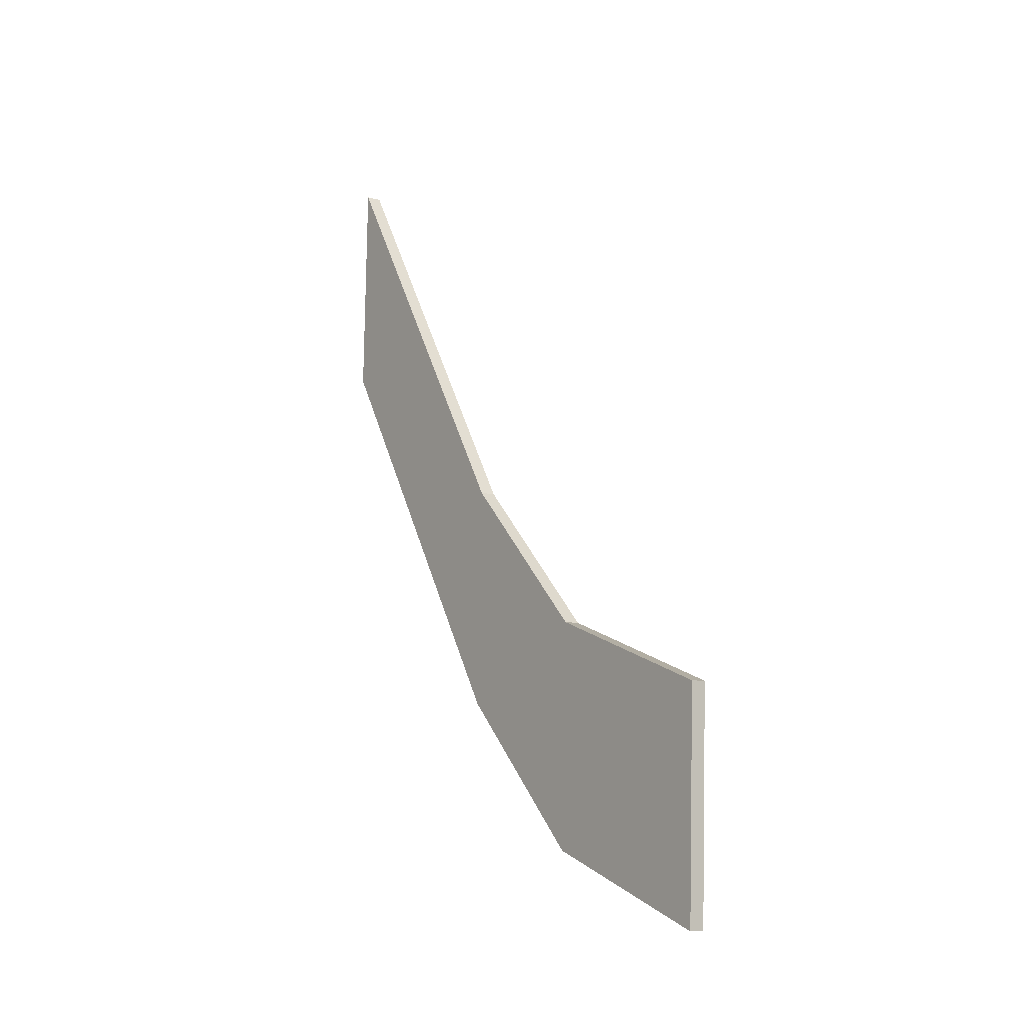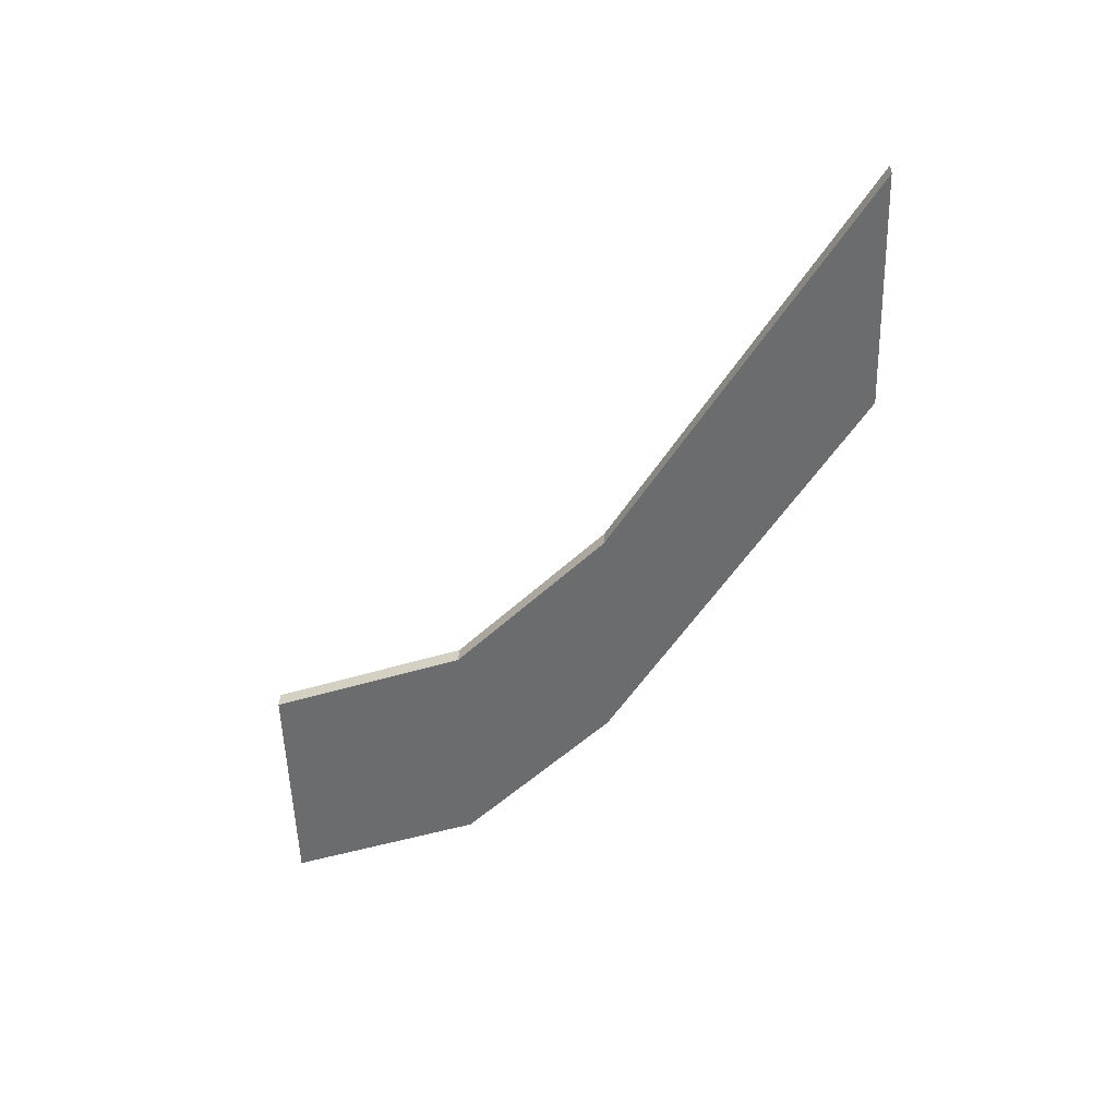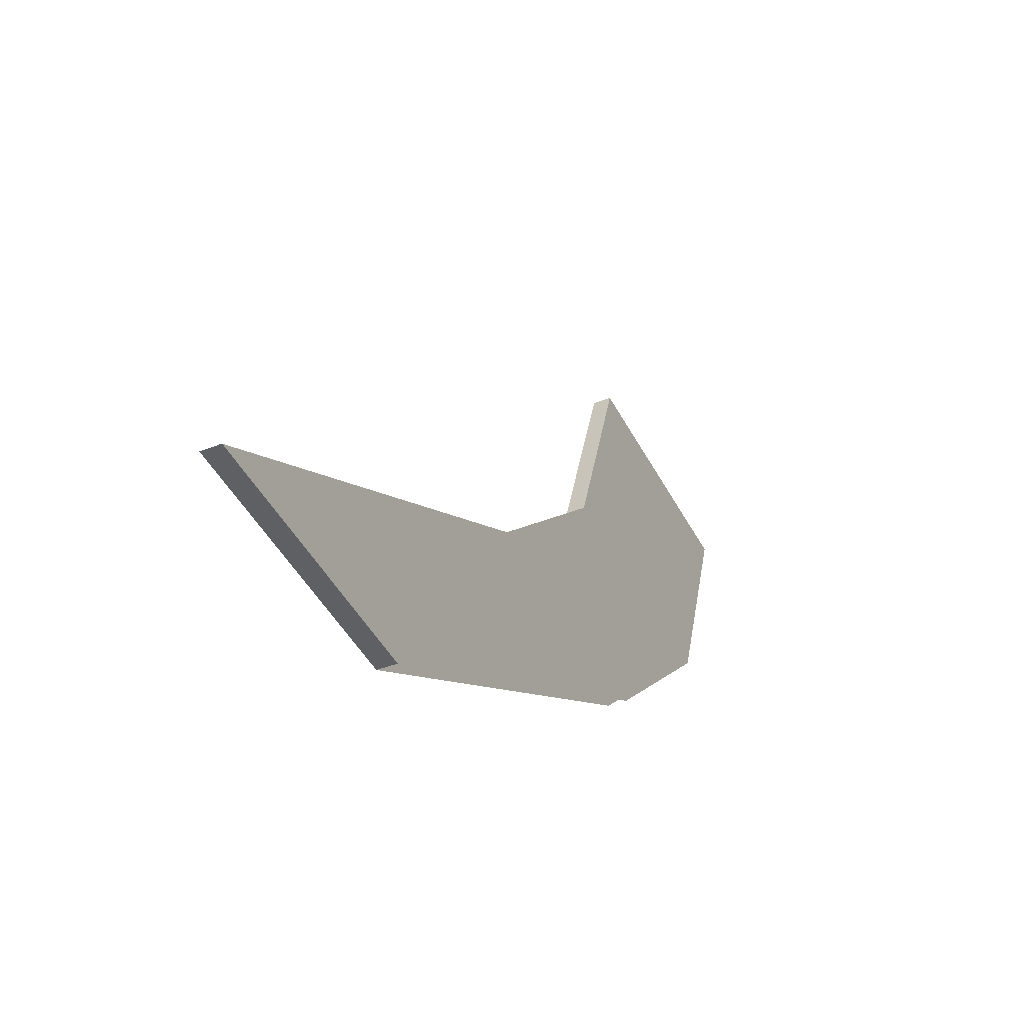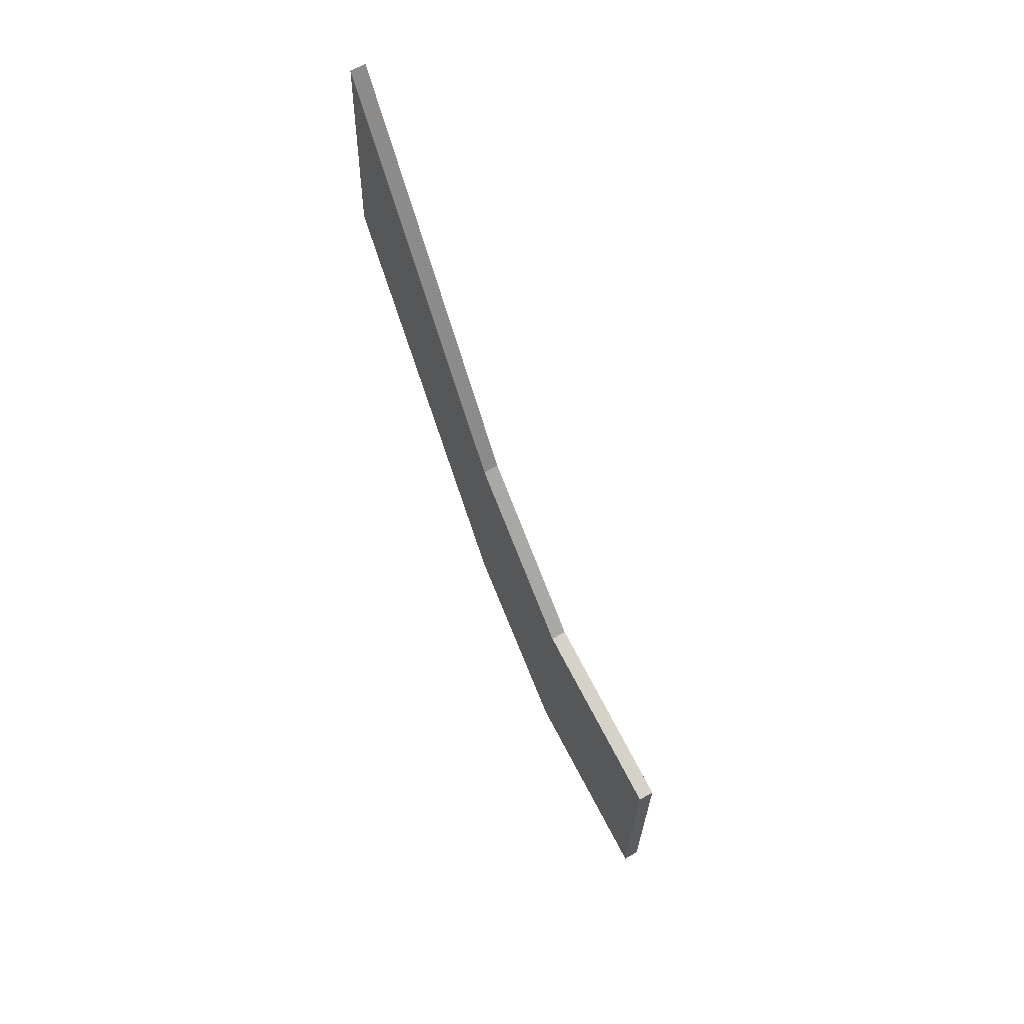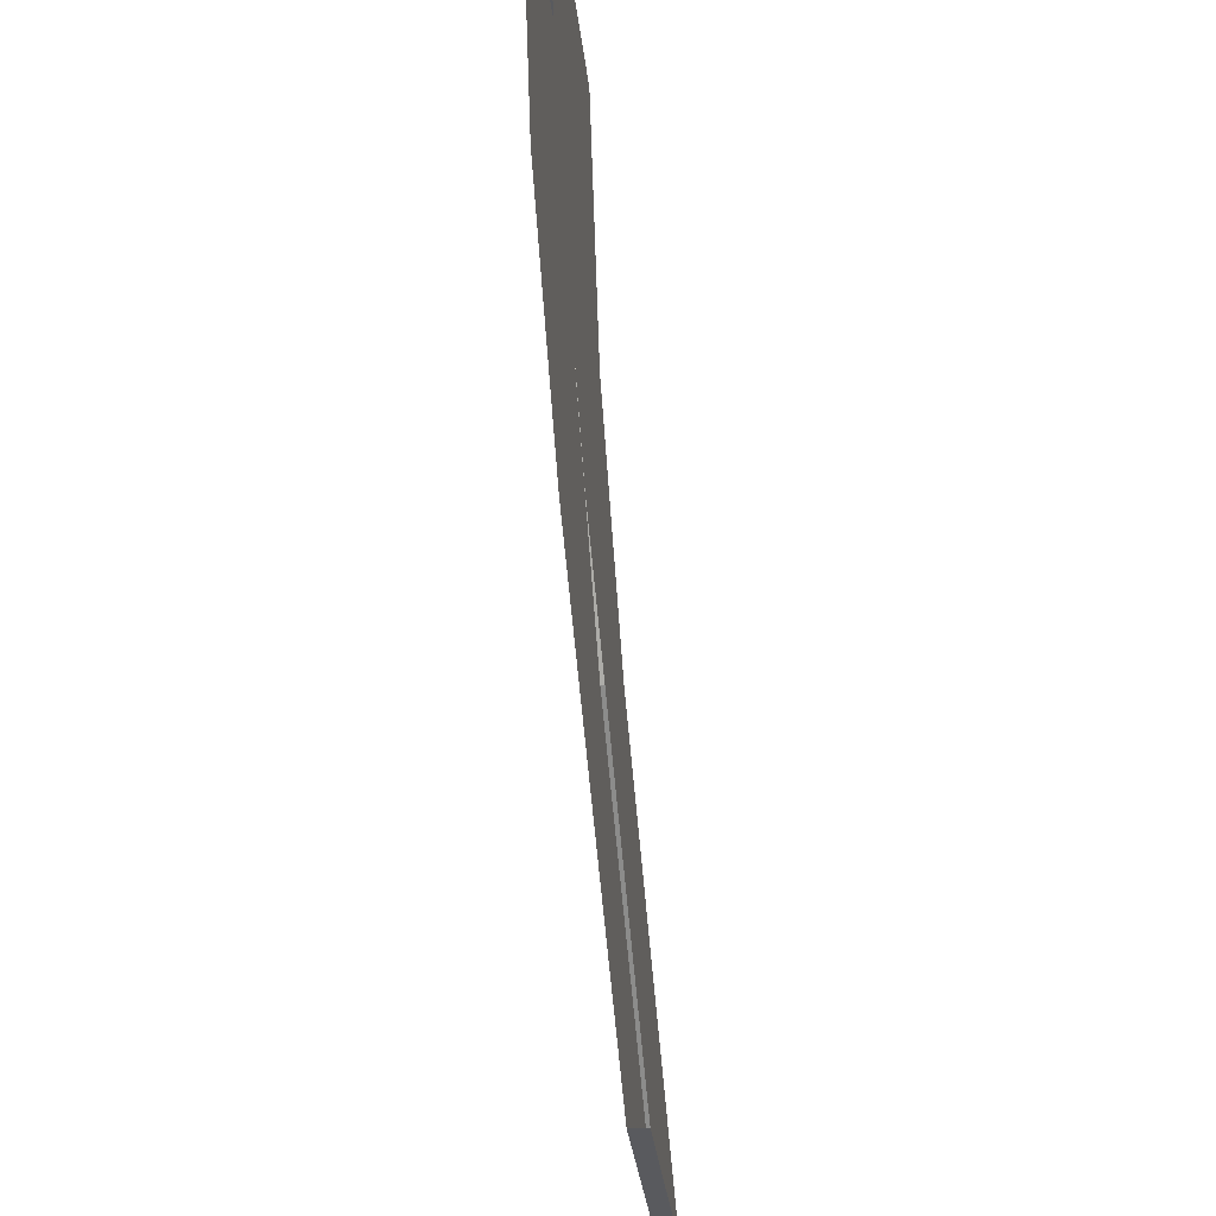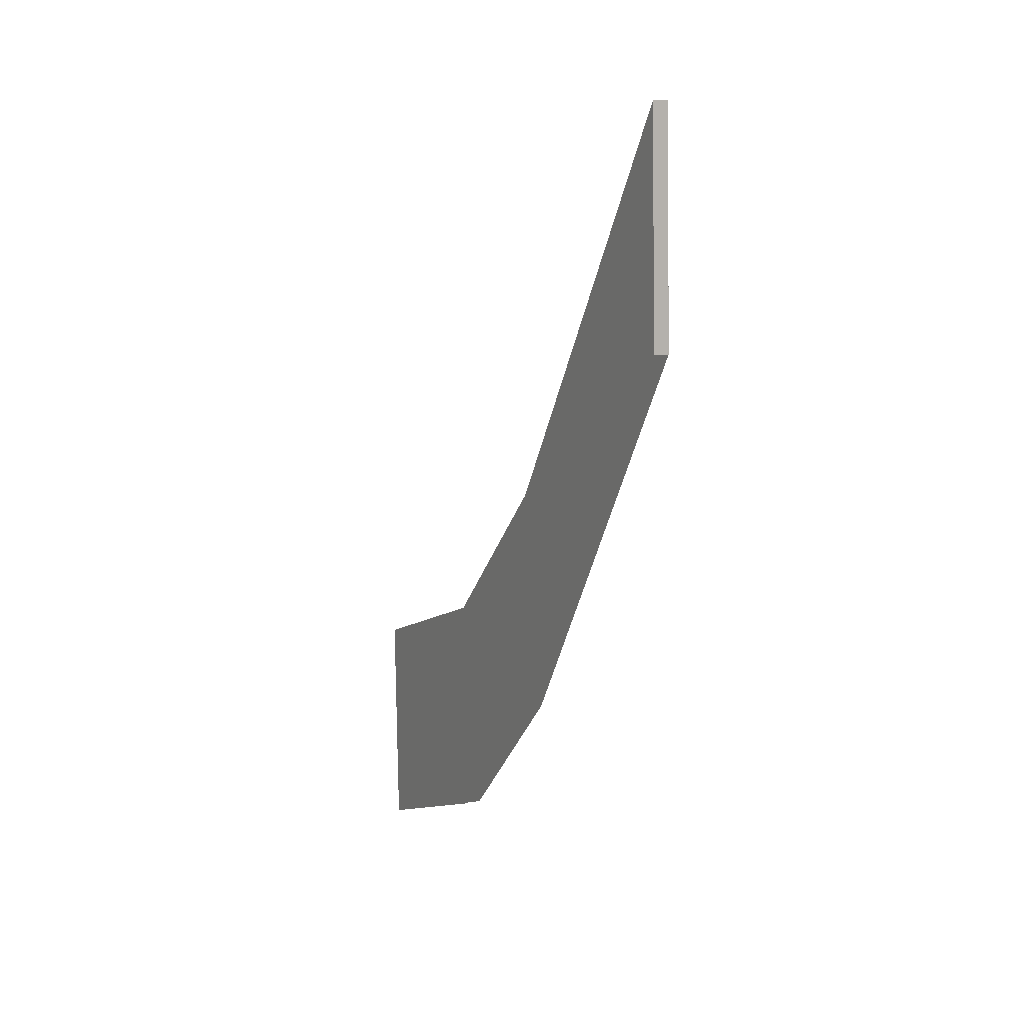
<metadata>
{"format":"obj","ext":"obj","renderer":"f3d","projection":"perspective","resolution":1024,"background":"white","views":[{"elev":-8.1,"azim":143.4,"up":"+Z"},{"elev":36.1,"azim":-87.5,"up":"+Z"},{"elev":-41.6,"azim":25.7,"up":"+Y"},{"elev":61.7,"azim":149.6,"up":"+Z"},{"elev":-33.4,"azim":-173.9,"up":"+Y"},{"elev":10.1,"azim":-28.0,"up":"+Z"}]}
</metadata>
<code>
g Box1604
v 0.1355 11.66 31.63
v 0.1355 8.151 32.86
v -0.1607 8.151 32.86
v -0.1607 11.66 31.63
v 0.1355 11.66 31.63
v -0.1607 11.66 31.63
v -0.1607 11.53 27.39
v 0.1355 11.53 27.39
v -0.1607 11.66 31.63
v -0.1607 8.151 32.86
v -0.1607 8.023 28.62
v -0.1607 11.53 27.39
v -0.1607 0.9926 42.98
v 0.1355 0.9926 42.98
v 0.1355 0.8645 38.74
v -0.1607 0.8645 38.74
v 0.1355 8.151 32.86
v 0.1355 11.66 31.63
v 0.1355 11.53 27.39
v 0.1355 8.023 28.62
v 0.1355 8.151 32.86
v 0.1355 5.437 35.66
v -0.1607 5.437 35.66
v -0.1607 8.151 32.86
v -0.1607 8.151 32.86
v -0.1607 5.437 35.66
v -0.1607 5.309 31.42
v -0.1607 8.023 28.62
v 0.1355 8.023 28.62
v 0.1355 5.309 31.42
v 0.1355 5.437 35.66
v 0.1355 8.151 32.86
v 0.1355 5.437 35.66
v 0.1355 0.9926 42.98
v -0.1607 0.9926 42.98
v -0.1607 5.437 35.66
v -0.1607 5.437 35.66
v -0.1607 0.9926 42.98
v -0.1607 0.8645 38.74
v -0.1607 5.309 31.42
v 0.1355 5.309 31.42
v 0.1355 0.8645 38.74
v 0.1355 0.9926 42.98
v 0.1355 5.437 35.66
g Box1604_0
f 3 2 1
f 4 3 1
f 7 6 5
f 8 7 5
f 11 10 9
f 12 11 9
f 15 14 13
f 16 15 13
f 19 18 17
f 20 19 17
f 23 22 21
f 24 23 21
f 27 26 25
f 28 27 25
f 31 30 29
f 32 31 29
f 35 34 33
f 36 35 33
f 39 38 37
f 40 39 37
f 43 42 41
f 44 43 41

</code>
